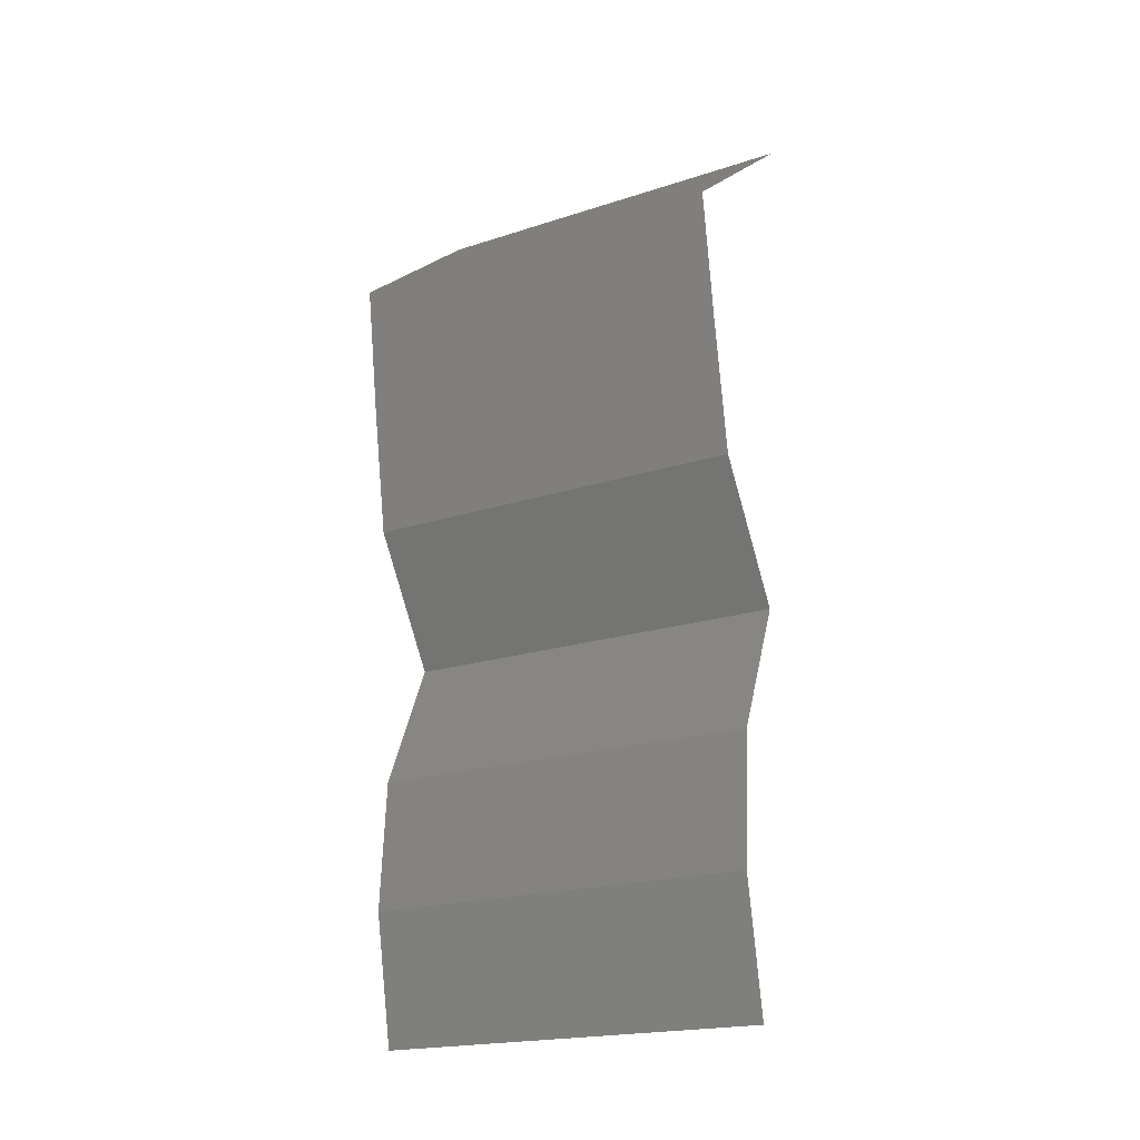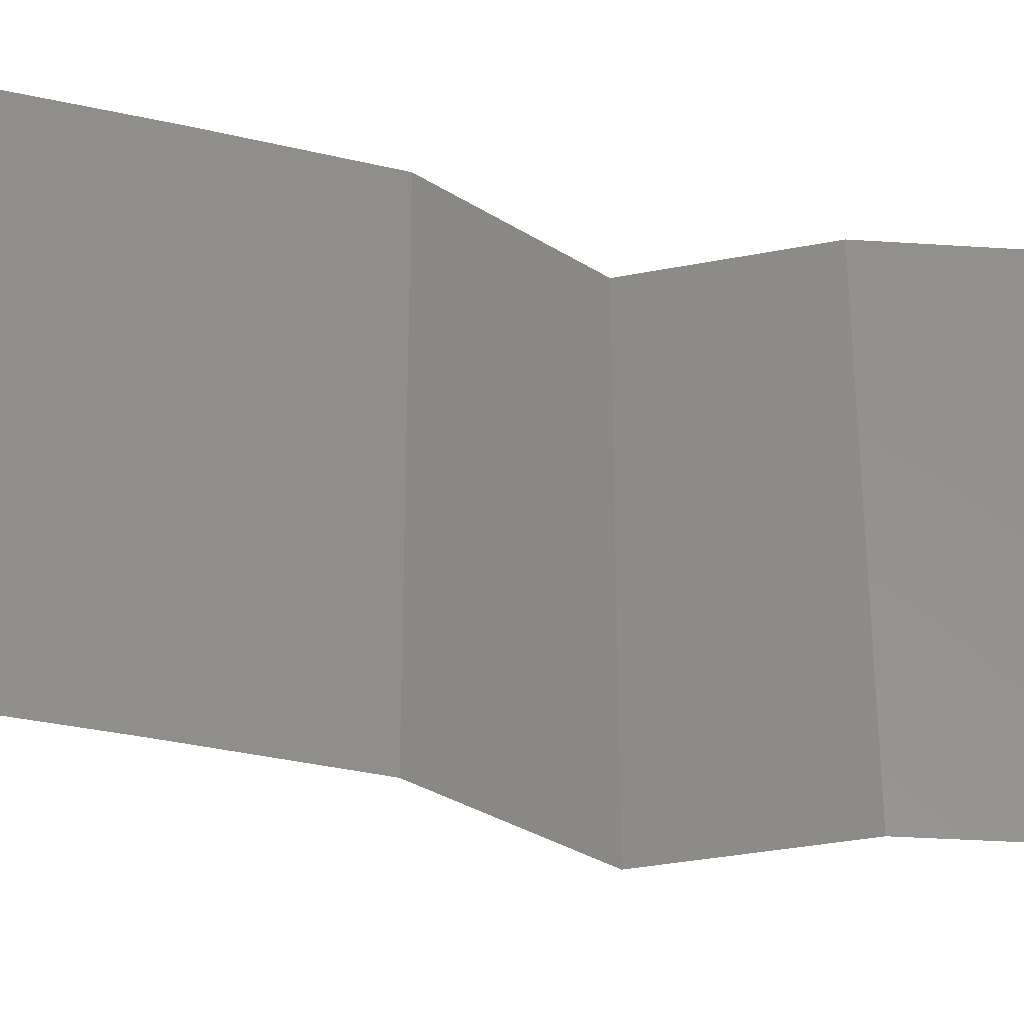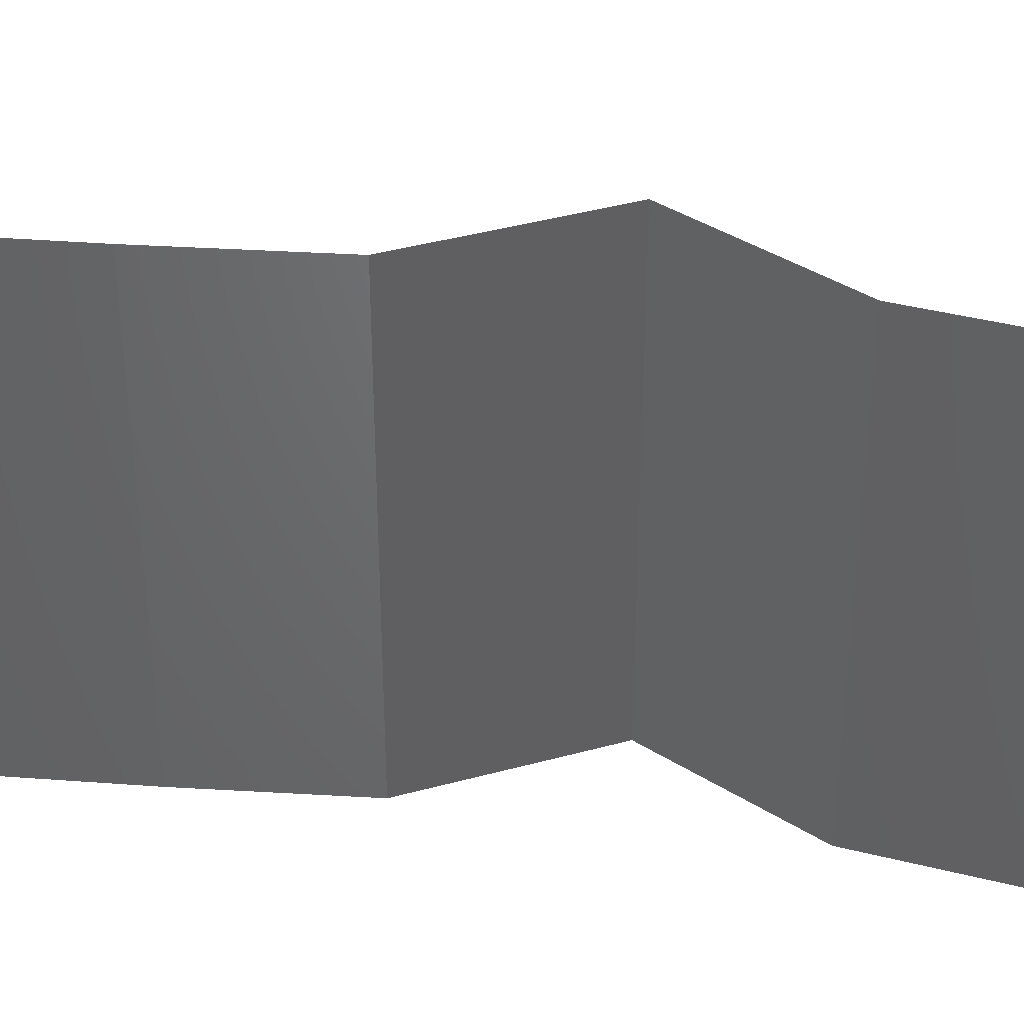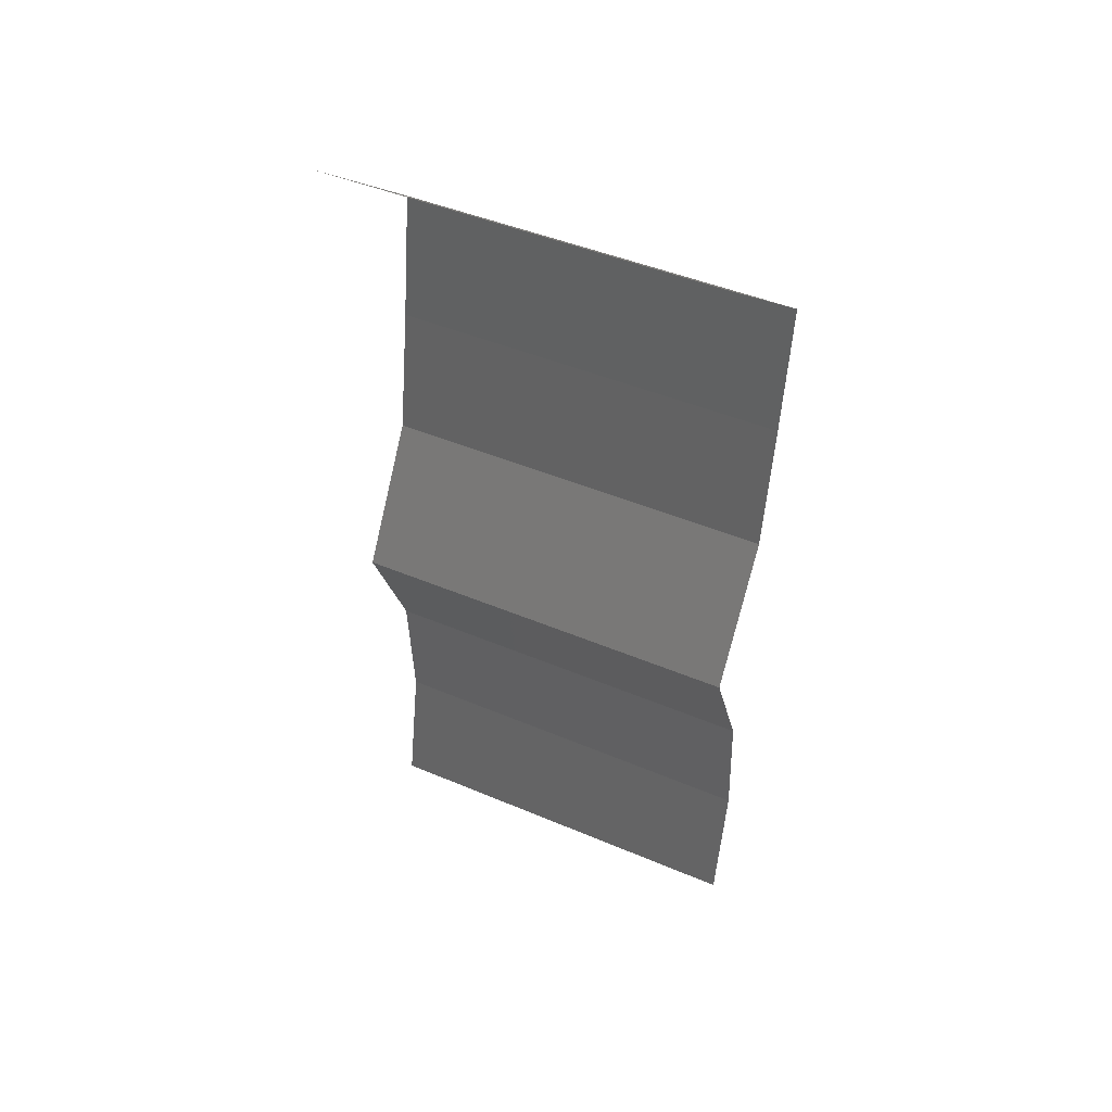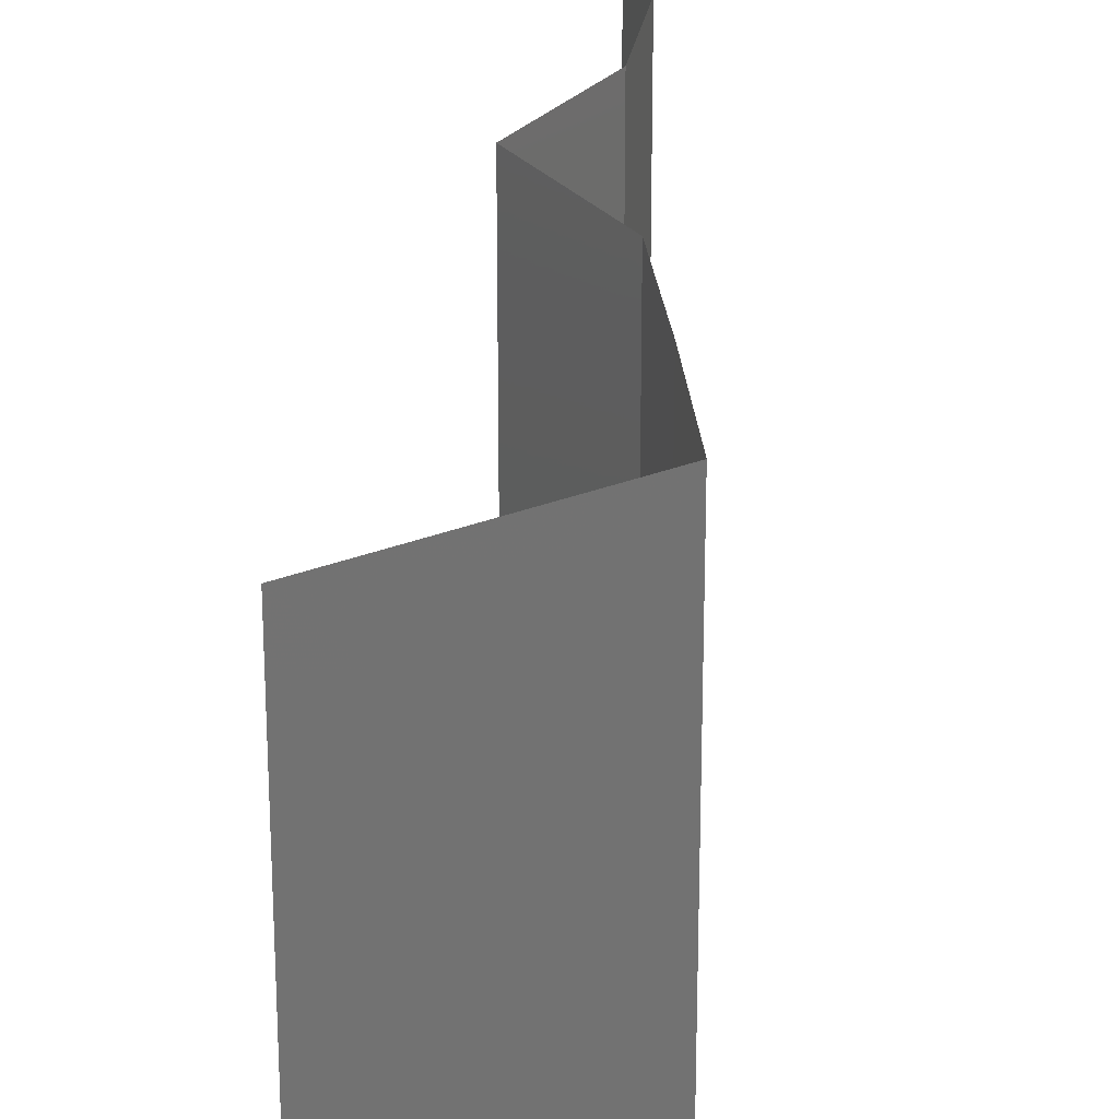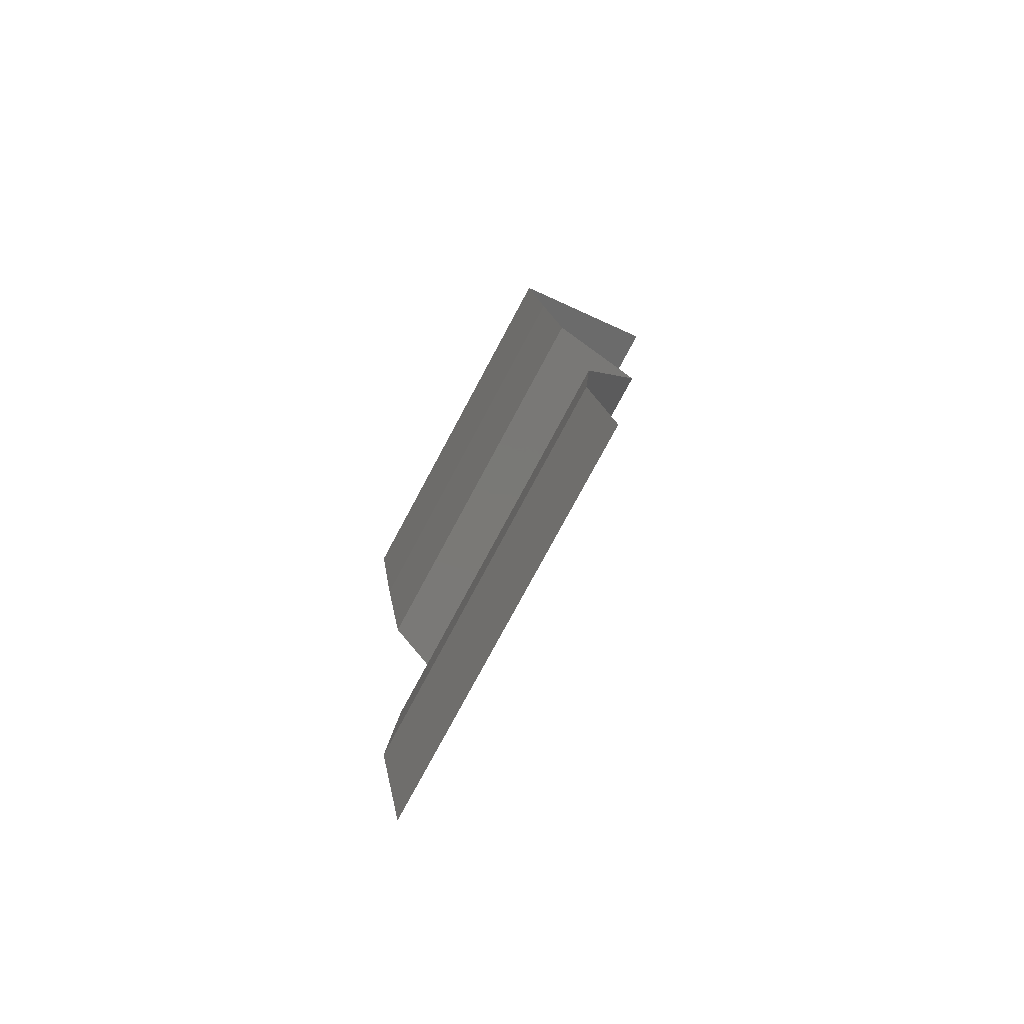
<metadata>
{"format":"stl","ext":"stl","renderer":"f3d","projection":"perspective","resolution":1024,"background":"white","views":[{"elev":-19.8,"azim":-58.8,"up":"+Y"},{"elev":-33.9,"azim":-99.0,"up":"+Z"},{"elev":41.3,"azim":-76.9,"up":"+Z"},{"elev":45.0,"azim":116.2,"up":"+Y"},{"elev":25.0,"azim":-176.1,"up":"+Z"},{"elev":-77.1,"azim":-28.2,"up":"+Y"}]}
</metadata>
<code>
# stl→obj: 38 verts, 56 faces
v 0.03463 0.05225 0
v 0.02636 0.04572 0
v 0.03049 0.04899 0.005494
v 0.02636 0.04572 0.02
v 0.03463 0.05225 0.02
v 0.03049 0.04899 0.01448
v 0.02636 0.04572 0.01
v 0.03463 0.05225 0.01
v 0.02727 0.03919 0
v 0.02682 0.04246 0.005
v 0.02727 0.03919 0.01
v 0.02682 0.04246 0.015
v 0.02727 0.03919 0.02
v 0.02831 0.03266 0.02
v 0.02779 0.03592 0.015
v 0.02831 0.03266 0.01
v 0.02779 0.03592 0.005
v 0.02831 0.03266 0
v 0.03031 0.02939 0.015
v 0.03231 0.02613 0
v 0.03231 0.02613 0.01
v 0.03031 0.02939 0.005
v 0.03231 0.02613 0.02
v 0.02939 0.0196 0.01
v 0.03085 0.02286 0.005
v 0.03085 0.02286 0.015
v 0.02939 0.0196 0
v 0.02939 0.0196 0.02
v 0.02895 0.01306 0.01
v 0.02917 0.01633 0.015
v 0.02917 0.01633 0.005
v 0.02895 0.01306 0
v 0.02895 0.01306 0.02
v 0.03016 0.006532 0.01
v 0.02955 0.009798 0.015
v 0.02955 0.009798 0.005
v 0.03016 0.006532 0.02
v 0.03016 0.006532 0
f 1 2 3
f 4 5 6
f 7 6 3
f 6 8 3
f 5 8 6
f 2 7 3
f 8 1 3
f 7 4 6
f 2 9 10
f 7 11 12
f 13 4 12
f 11 7 10
f 7 2 10
f 4 7 12
f 9 11 10
f 11 13 12
f 14 13 15
f 16 11 17
f 9 18 17
f 11 16 15
f 11 9 17
f 13 11 15
f 18 16 17
f 16 14 15
f 14 16 19
f 20 21 22
f 16 18 22
f 21 23 19
f 23 14 19
f 18 20 22
f 21 16 22
f 16 21 19
f 24 21 25
f 21 24 26
f 20 27 25
f 28 23 26
f 21 20 25
f 23 21 26
f 27 24 25
f 24 28 26
f 24 29 30
f 29 24 31
f 27 32 31
f 33 28 30
f 24 27 31
f 28 24 30
f 32 29 31
f 29 33 30
f 29 34 35
f 34 29 36
f 37 33 35
f 32 38 36
f 29 32 36
f 33 29 35
f 38 34 36
f 34 37 35

</code>
